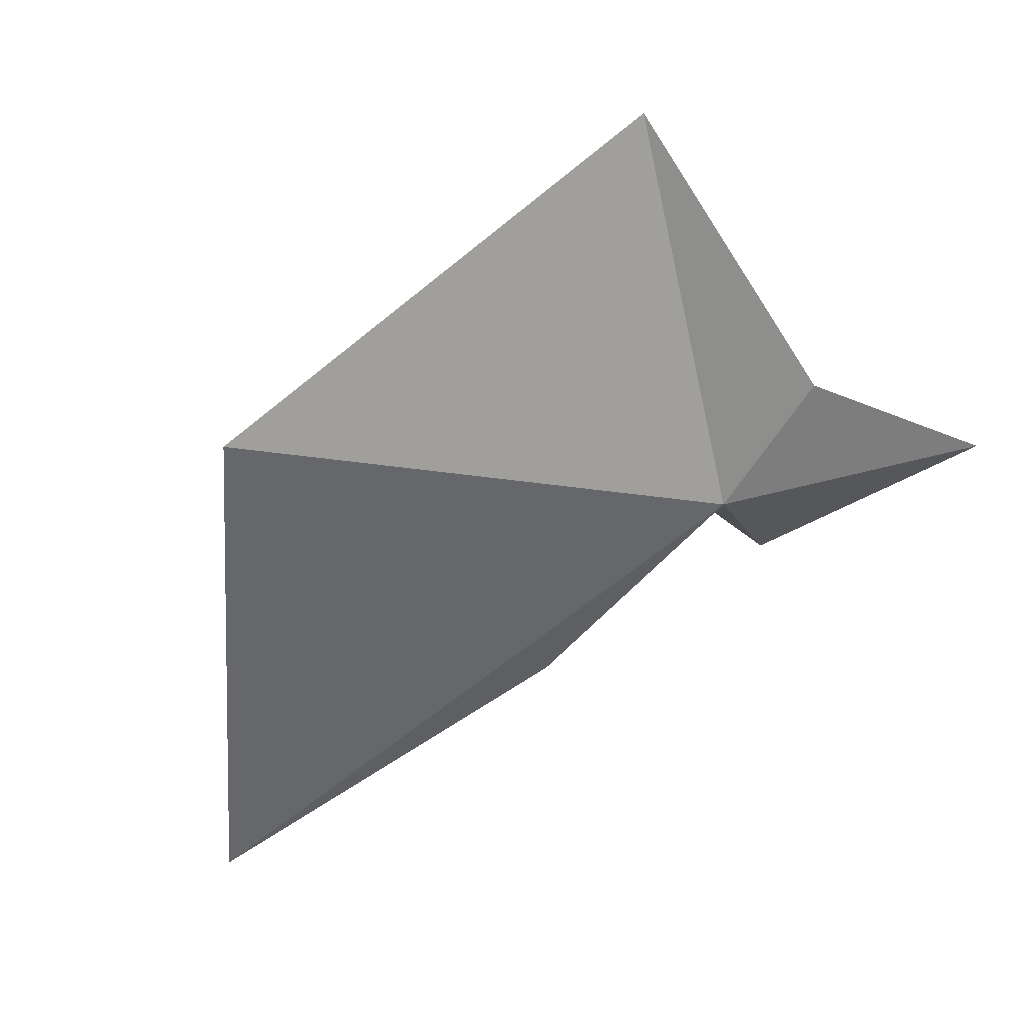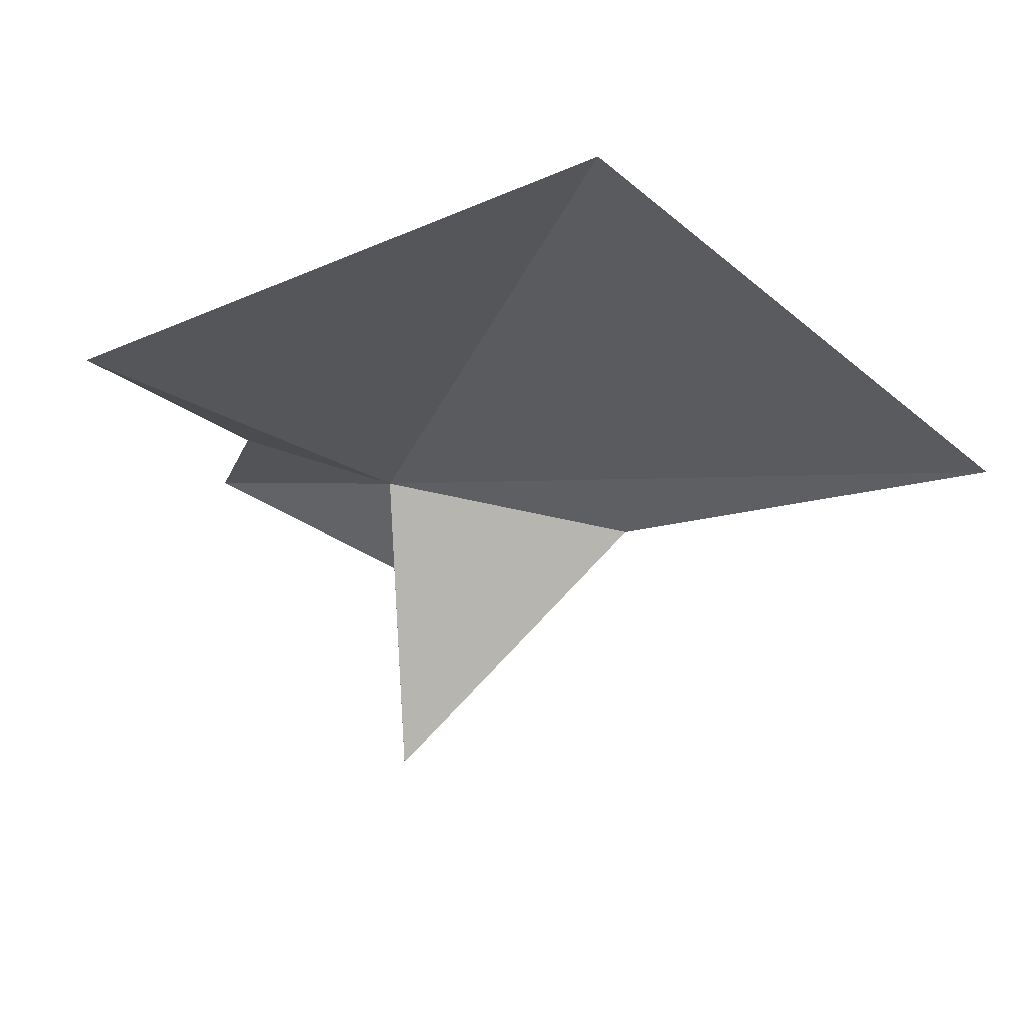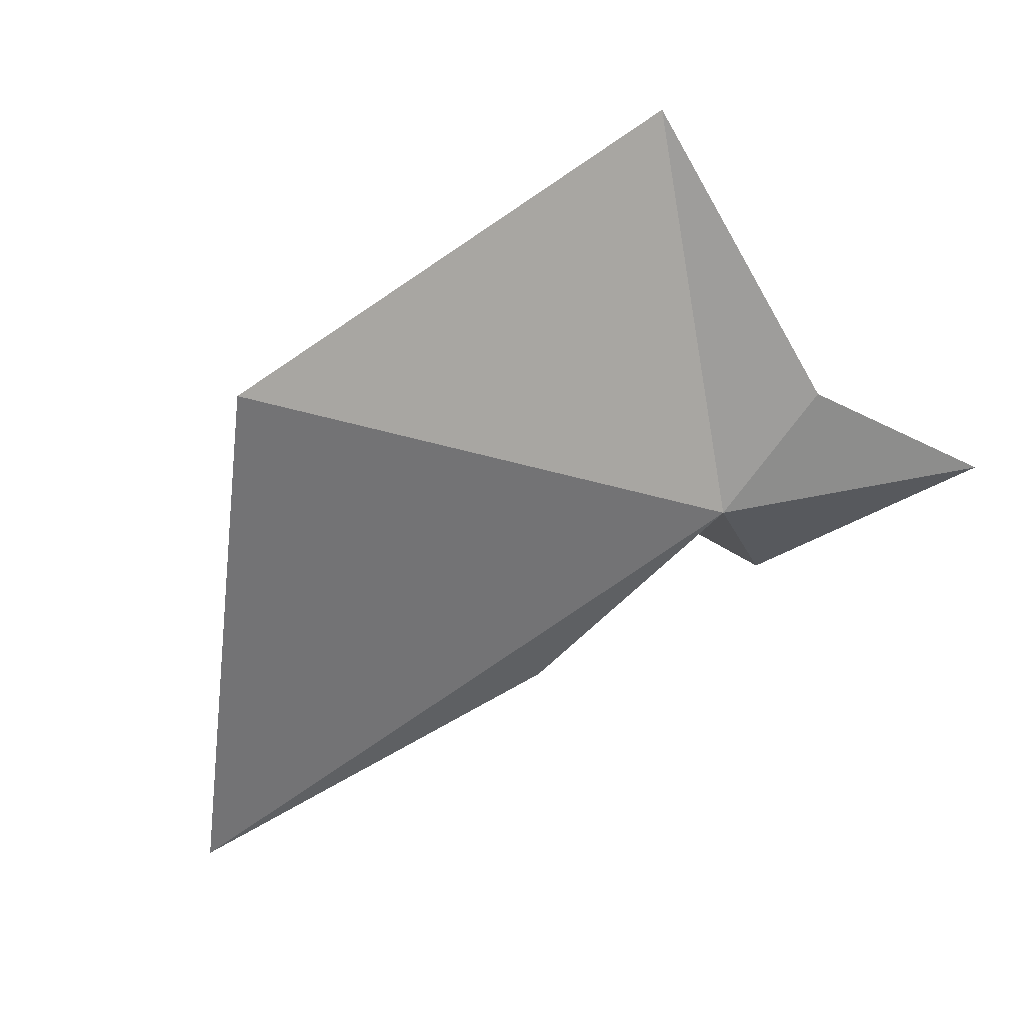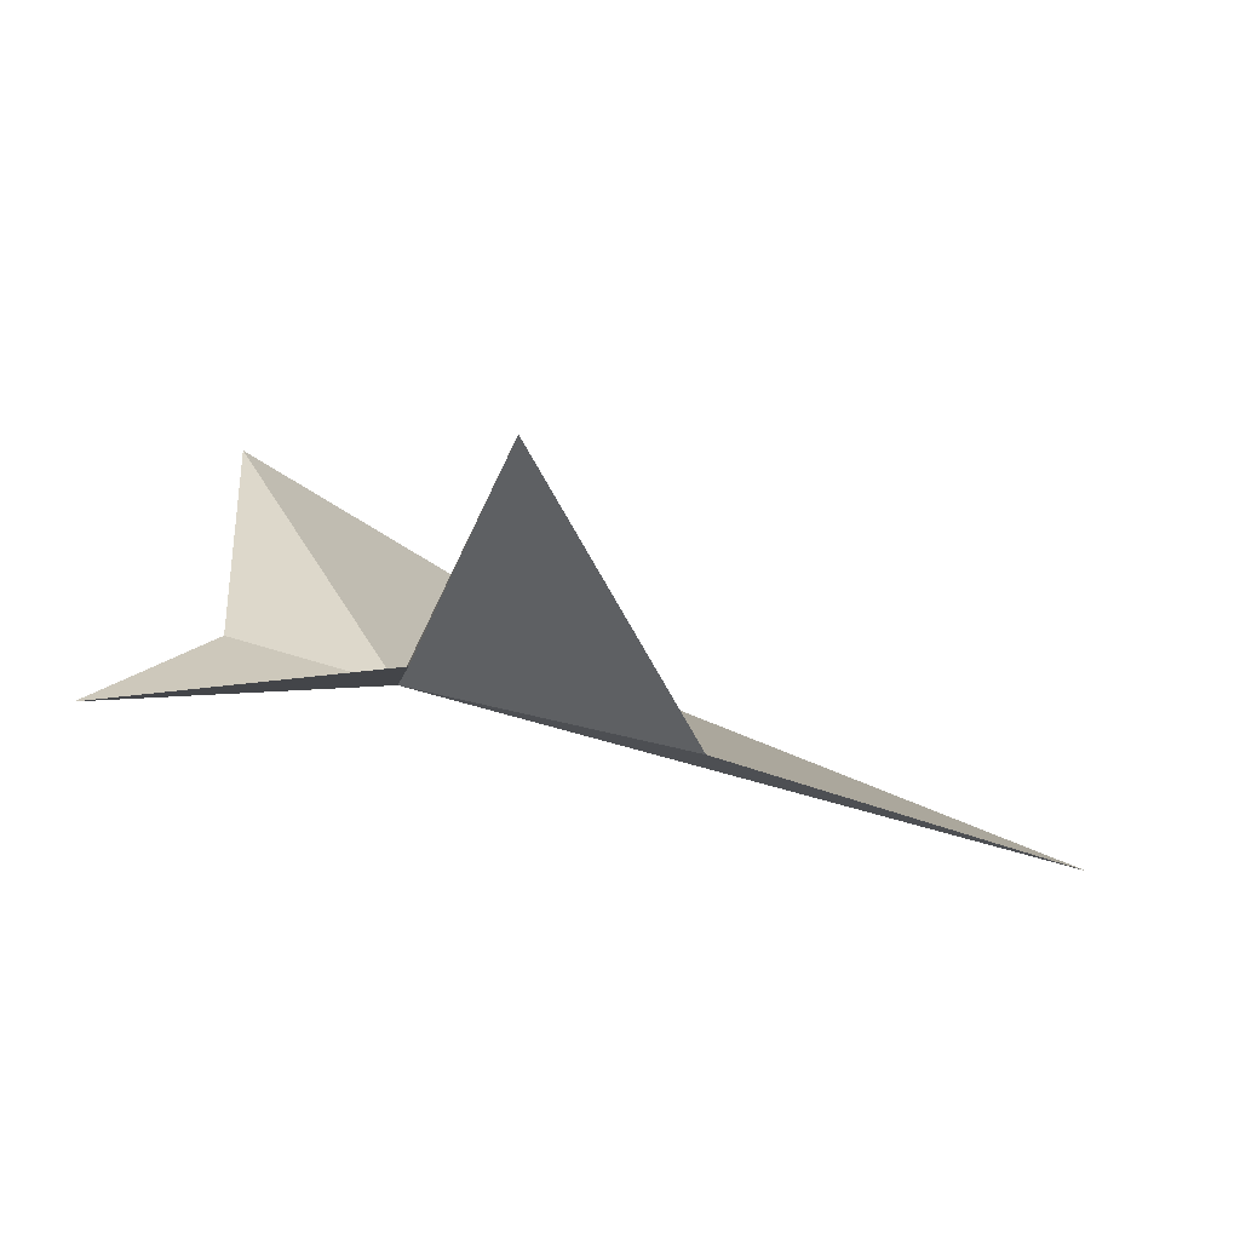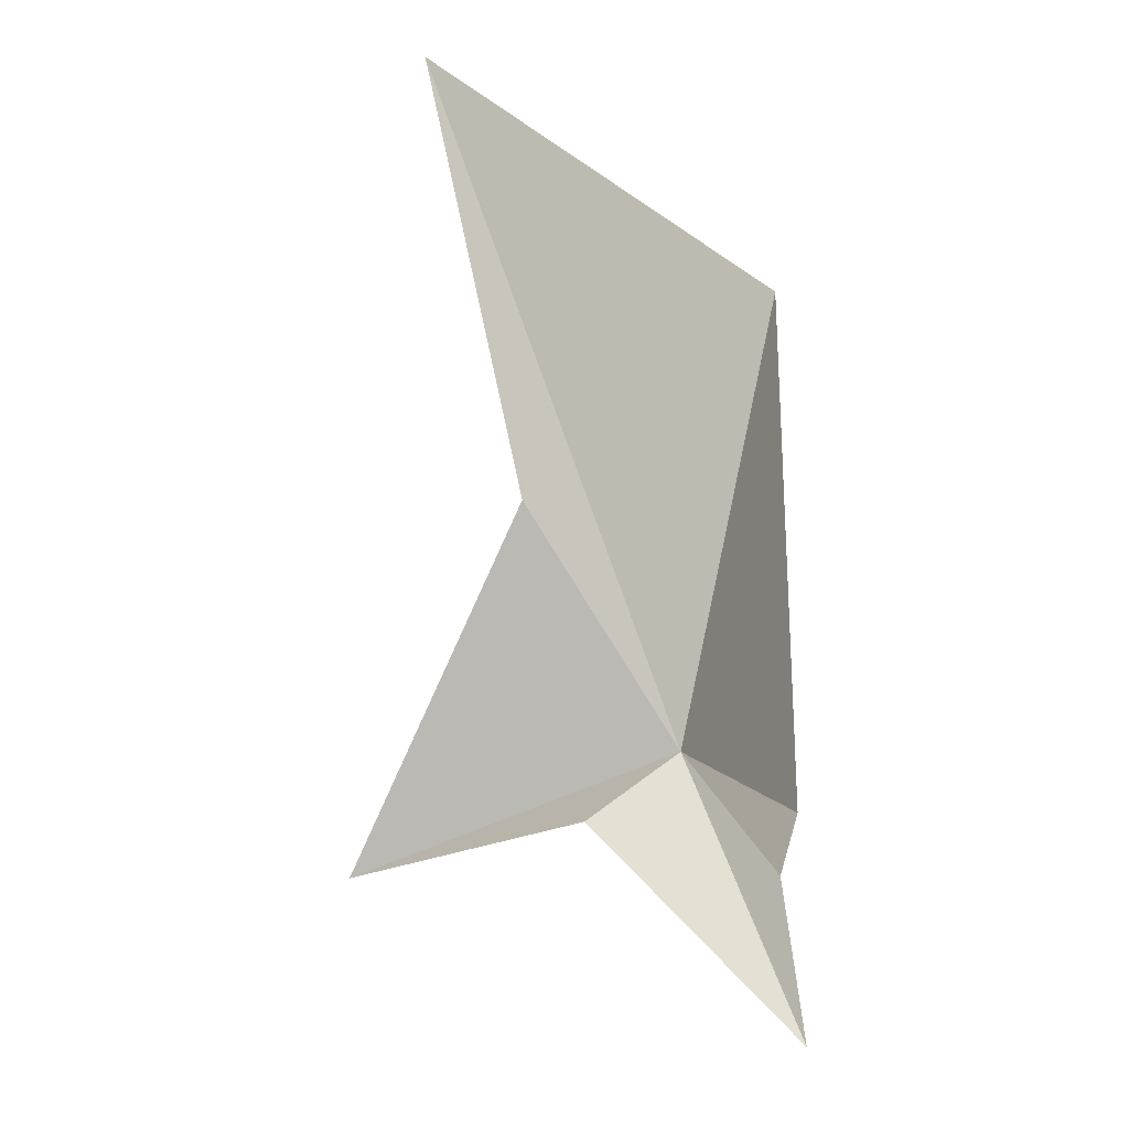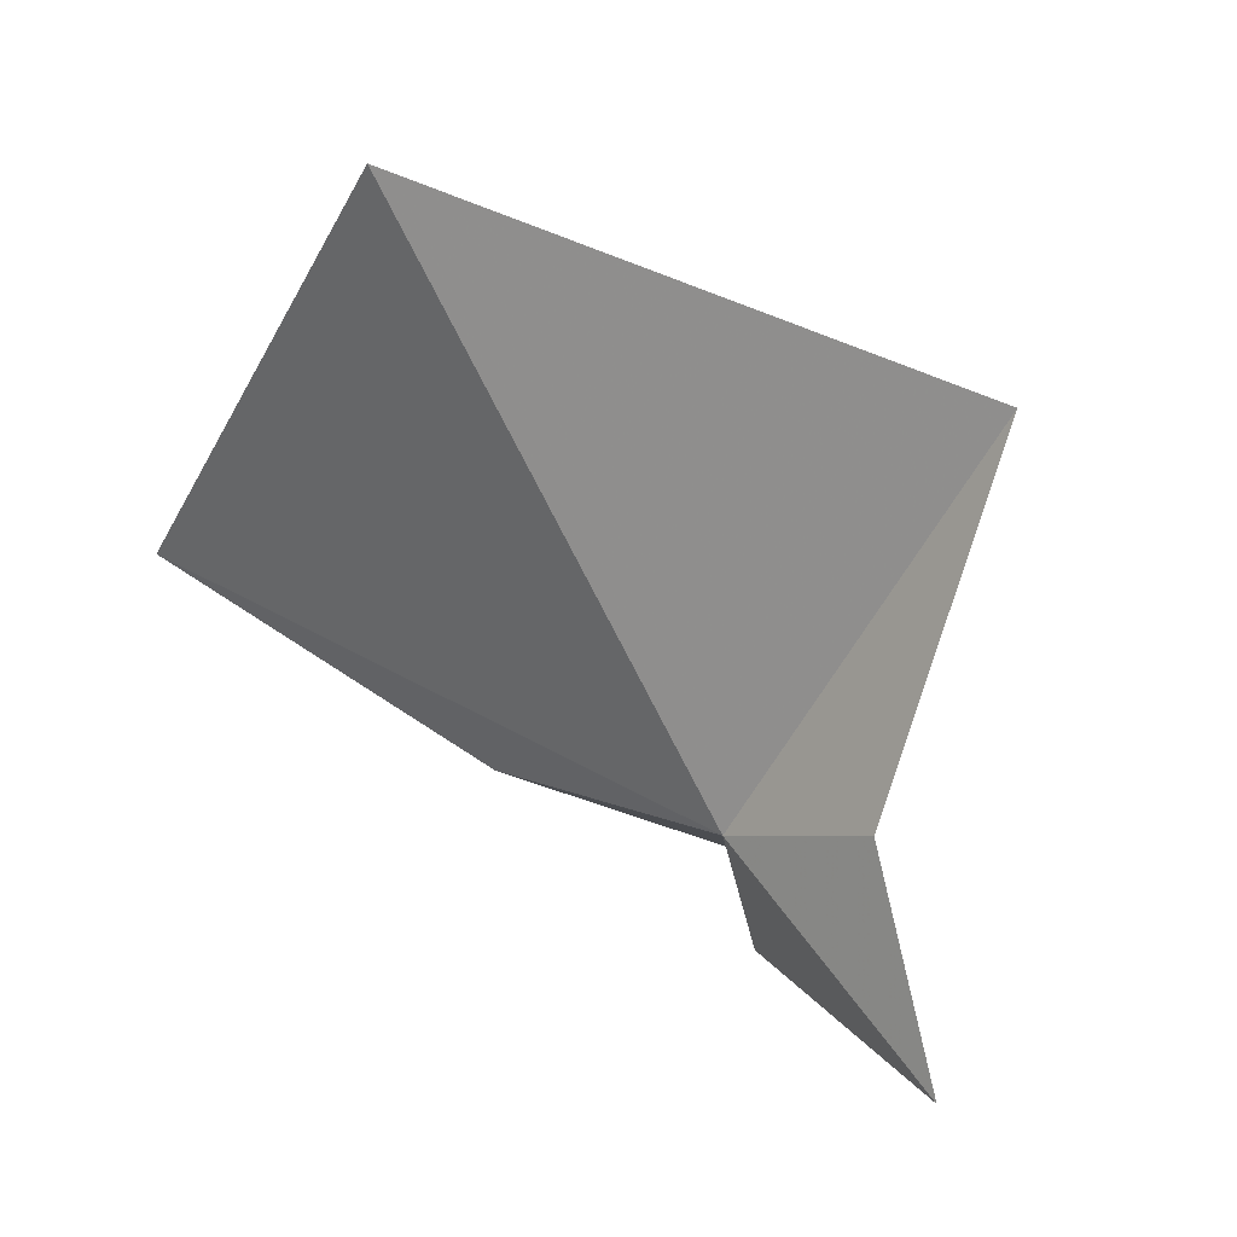
<metadata>
{"format":"obj","ext":"obj","renderer":"f3d","projection":"perspective","resolution":1024,"background":"white","views":[{"elev":-56.2,"azim":-128.0,"up":"+Z"},{"elev":79.6,"azim":24.0,"up":"+Y"},{"elev":-61.9,"azim":-130.8,"up":"+Z"},{"elev":24.4,"azim":15.0,"up":"+Z"},{"elev":-67.1,"azim":132.6,"up":"+Y"},{"elev":1.9,"azim":-125.6,"up":"+Y"}]}
</metadata>
<code>
v 79.93 78.84 58.67
v 80.74 82.57 56.83
v 83.95 80.41 57.13
v 80.89 78.27 60.55
v 80.28 78.1 59.17
v 81.76 79.09 58.32
v 78.01 81.2 59.1
v 78.8 78.93 58.82
v 78.51 77.5 59.01
f 1 3 2
f 1 5 4
f 1 6 3
f 1 4 6
f 1 2 7
f 1 7 8
f 1 8 9
f 1 9 5

</code>
